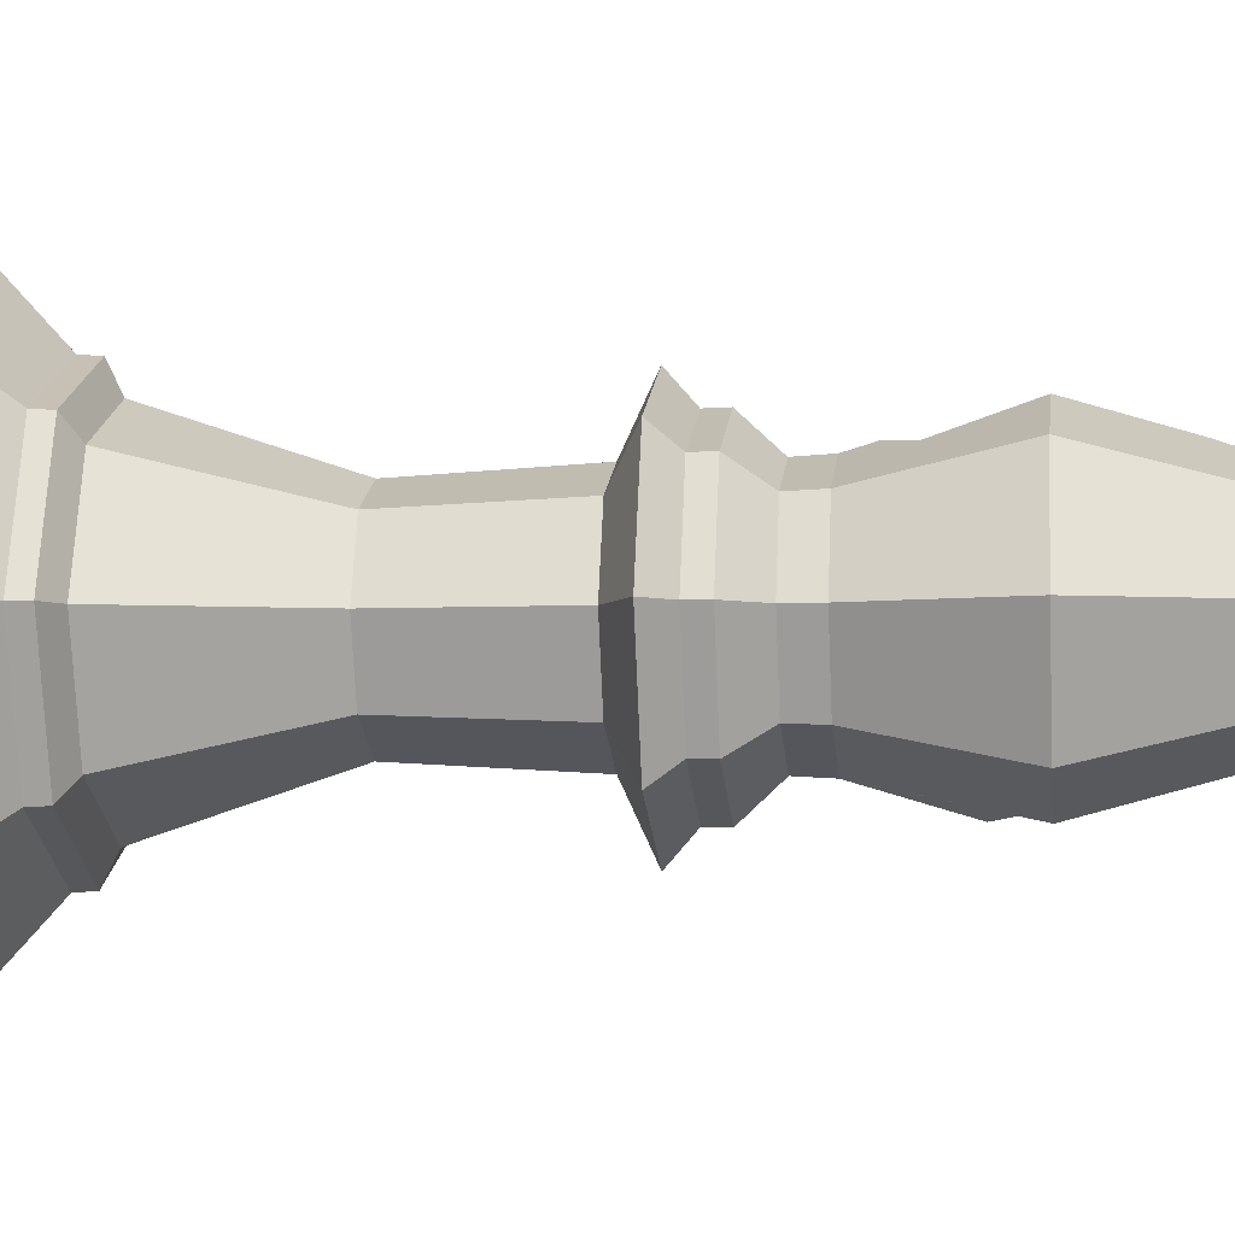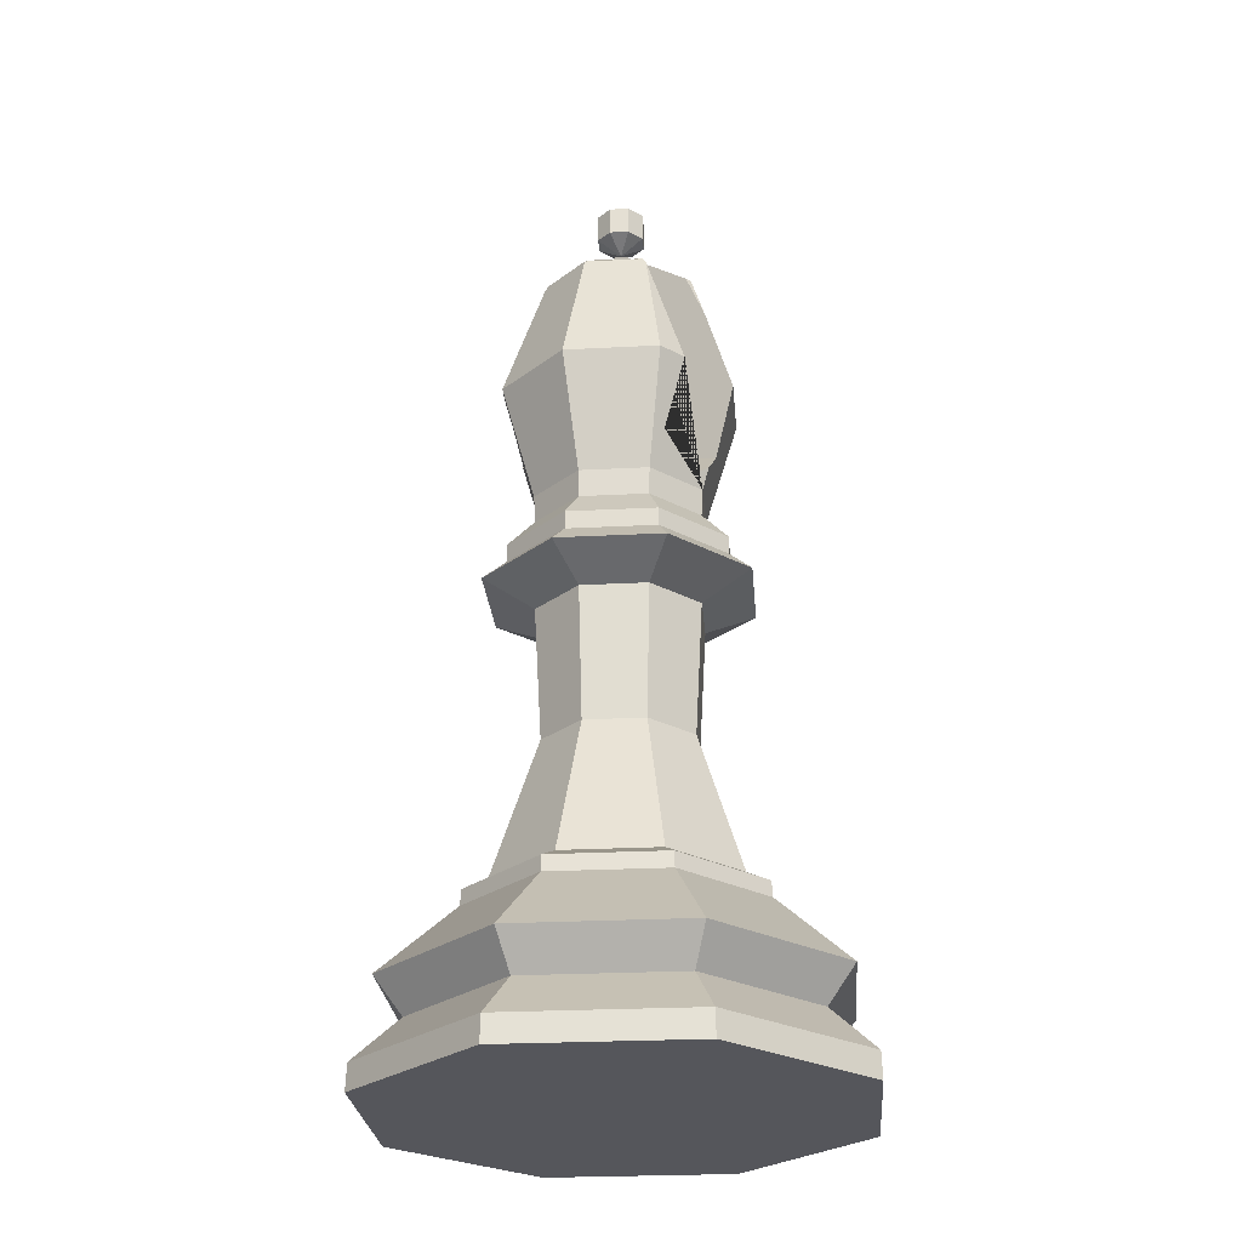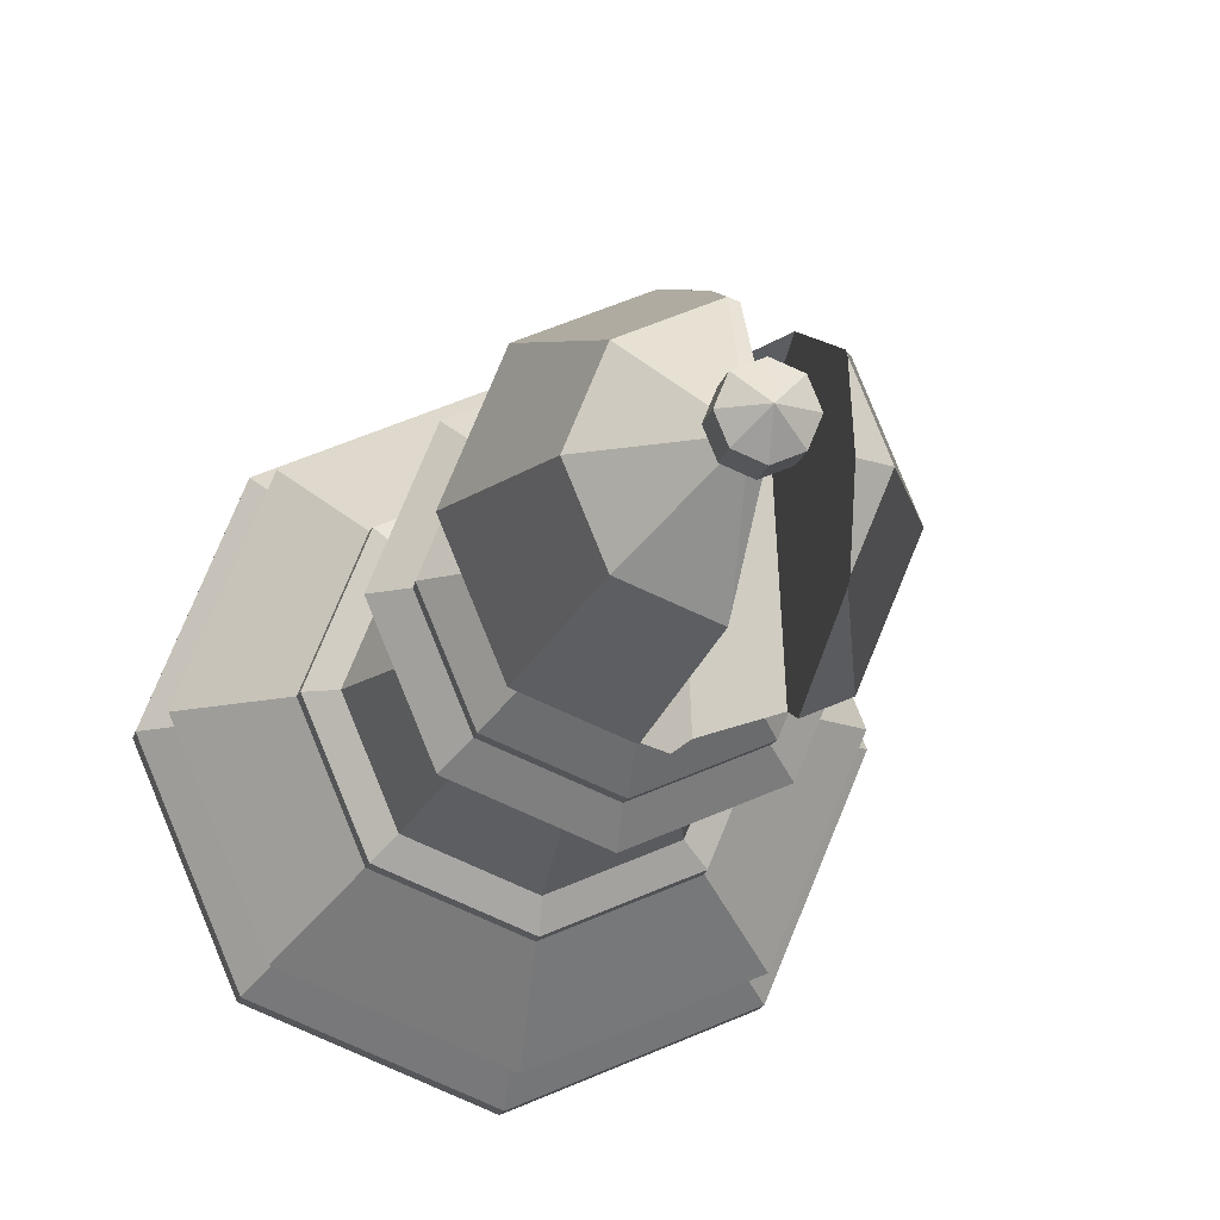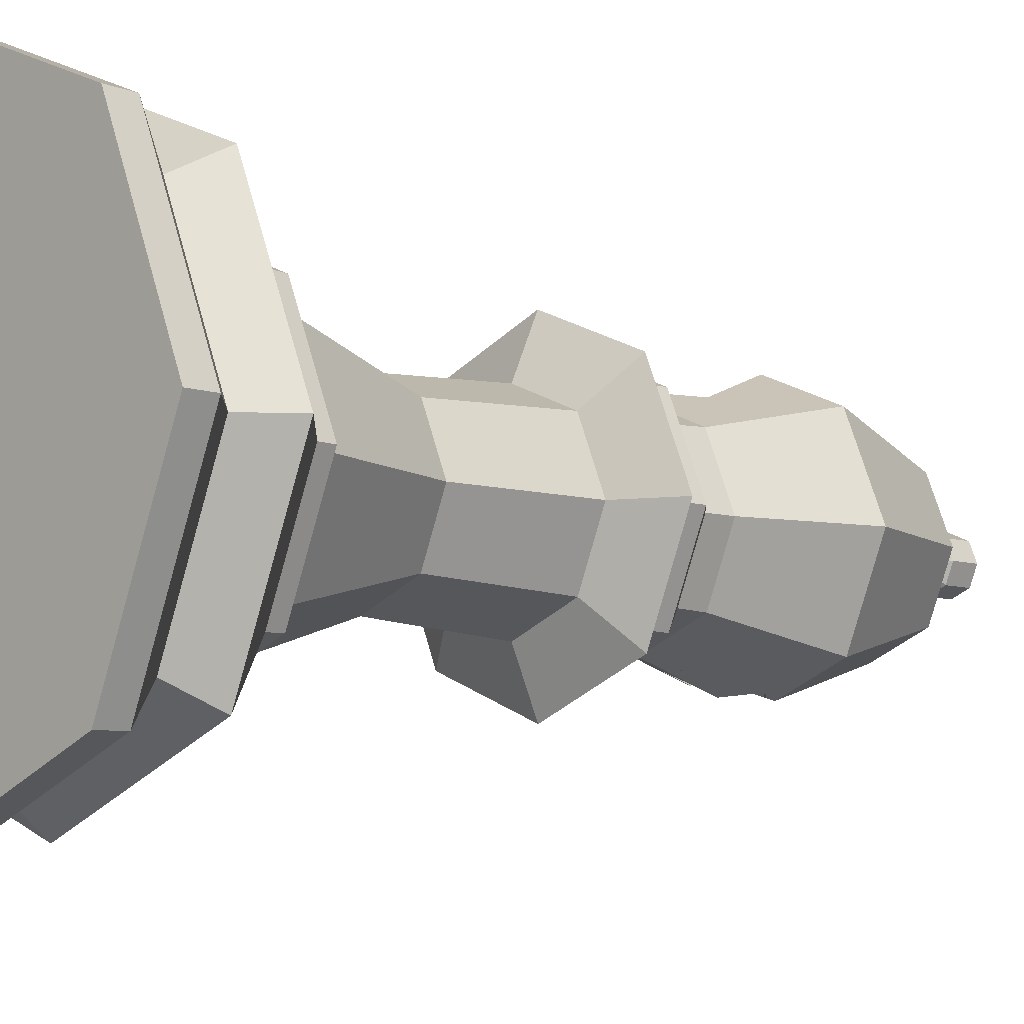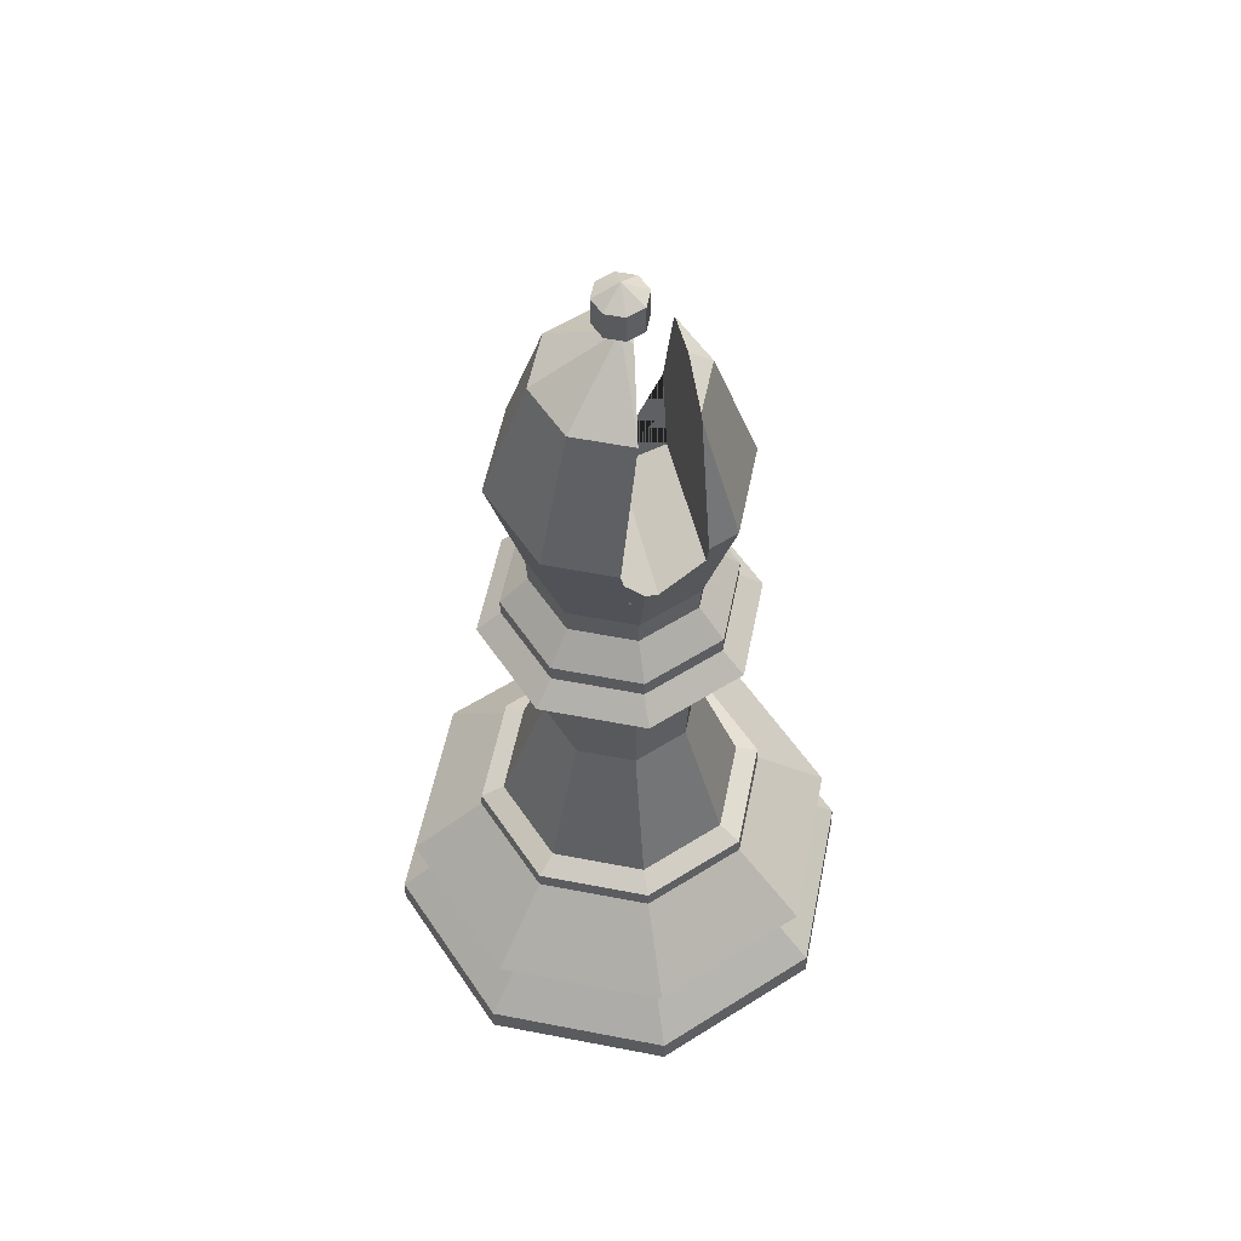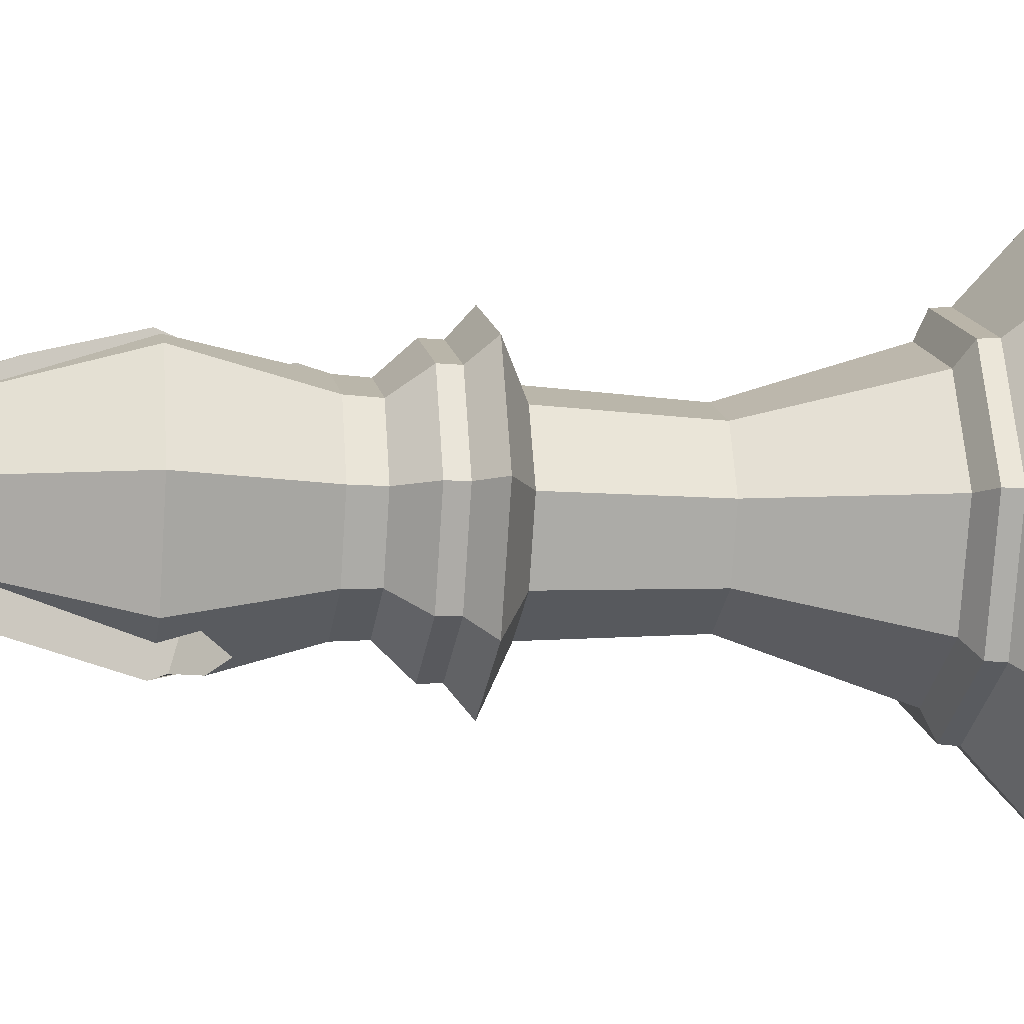
<metadata>
{"format":"obj","ext":"obj","renderer":"f3d","projection":"perspective","resolution":1024,"background":"white","views":[{"elev":-4.4,"azim":96.6,"up":"+Z"},{"elev":-26.3,"azim":-62.8,"up":"+Y"},{"elev":-11.1,"azim":171.3,"up":"+Z"},{"elev":-7.2,"azim":45.3,"up":"+Z"},{"elev":56.0,"azim":169.0,"up":"+Y"},{"elev":-9.2,"azim":-99.9,"up":"+Z"}]}
</metadata>
<code>
o PrimaryWhiteBishop.001
v 0.1446 7.733 -0.1446
v 0.1446 7.496 -0.1446
v 0.2045 7.733 -0
v 0.2045 7.496 -0
v 0.1446 7.733 0.1446
v 0.1446 7.496 0.1446
v 1e-06 7.733 0.2045
v 1e-06 7.496 0.2045
v 1e-06 7.851 0
v -0.1446 7.733 0.1446
v -0.1446 7.496 0.1446
v -0.2045 7.733 -0
v -0.2045 7.496 -0
v -0.1446 7.733 -0.1446
v -0.1446 7.496 -0.1446
v 1e-06 7.733 -0.2045
v 1e-06 7.496 -0.2045
v 1e-06 7.378 0
v -0.1171 5.017 0.6939
v 1e-06 4.691 -0.7131
v 0.46 6.924 -0.46
v 0.7133 5.865 -0.7133
v 0.5042 4.691 -0.5042
v 0.6506 6.924 1e-06
v 1.009 5.865 1e-06
v 0.7131 4.691 1e-06
v 0.46 6.924 0.46
v 0.7133 5.865 0.7133
v 0.5042 4.691 0.5042
v 0.9375 4.298 0
v 1e-06 6.924 0.6506
v 1e-06 4.691 0.7131
v 1.137 4.124 0
v 1e-06 7.378 1e-06
v -0.7133 5.865 0.7133
v -0.5042 4.691 0.5042
v 1e-06 4.446 0.9413
v -0.6506 6.924 1e-06
v -1.009 5.865 1e-06
v -0.7131 4.691 1e-06
v 1e-06 4.298 0.9375
v -0.7133 5.865 -0.7133
v -0.5042 4.691 -0.5042
v 1e-06 4.124 1.137
v 1e-06 0 -2
v 1e-06 1.664 -1.023
v 1.414 0 -1.414
v 0.7234 1.664 -0.7234
v 2 0 0
v 1.023 1.664 0
v 1.414 0 1.414
v 0.7234 1.664 0.7234
v 0 0 2
v 1e-06 1.664 1.023
v -1.414 0 1.414
v -0.7234 1.664 0.7234
v -2 0 -1e-06
v -1.023 1.664 -1e-06
v -1.414 0 -1.414
v -0.7234 1.664 -0.7234
v 1e-06 1.437 -1.228
v 1e-06 1.568 -1.218
v 0.8615 1.568 -0.8615
v 0.8682 1.437 -0.8682
v 1.218 1.568 0
v 1.228 1.437 0
v 0.8615 1.568 0.8615
v 0.8682 1.437 0.8682
v 1e-06 1.568 1.218
v 1e-06 1.437 1.228
v -0.8615 1.568 0.8615
v -0.8682 1.437 0.8682
v -1.218 1.568 -1e-06
v -1.228 1.437 -1e-06
v -0.8615 1.568 -0.8615
v -0.8682 1.437 -0.8682
v 1e-06 0.2143 -1.993
v 1.409 0.2143 -1.409
v 1.993 0.2143 0
v 1.409 0.2143 1.409
v 0 0.2143 1.993
v -1.409 0.2143 1.409
v -1.993 0.2143 -1e-06
v -1.409 0.2143 -1.409
v 1e-06 0.8646 -1.849
v 1.307 0.8646 -1.307
v 1.849 0.8646 0
v 1.307 0.8646 1.307
v 0 0.8646 1.849
v -1.307 0.8646 1.307
v -1.849 0.8646 -1e-06
v -1.307 0.8646 -1.307
v 1e-06 0.5713 -1.615
v 1.142 0.5713 -1.142
v 1.615 0.5713 0
v 1.142 0.5713 1.142
v 0 0.5713 1.615
v -1.142 0.5713 1.142
v -1.615 0.5713 -1e-06
v -1.142 0.5713 -1.142
v 0.6656 4.446 -0.6656
v 0.6629 4.298 -0.6629
v 0.8038 4.124 -0.8038
v 1e-06 2.826 -0.6398
v 1e-06 3.922 -0.7027
v 0.4969 3.922 -0.4969
v 0.4524 2.826 -0.4524
v -0.6398 2.826 -0
v -0.7027 3.922 -1e-06
v -0.4969 3.922 -0.4969
v -0.4524 2.826 -0.4524
v 0.4524 2.826 0.4524
v 0.4969 3.922 0.4969
v 1e-06 3.922 0.7027
v 1e-06 2.826 0.6398
v 0.6398 2.826 0
v 0.7027 3.922 0
v -0.4969 3.922 0.4969
v -0.4524 2.826 0.4524
v 0.9413 4.446 1e-06
v -0.8038 4.124 -0.8038
v -0.6629 4.298 -0.6629
v -0.6656 4.446 -0.6656
v -0.8038 4.124 0.8038
v -0.6629 4.298 0.6629
v -0.6656 4.446 0.6656
v -1.137 4.124 -0
v -0.9375 4.298 -0
v -0.9413 4.446 0
v 1e-06 4.446 -0.9413
v 1e-06 4.298 -0.9375
v 1e-06 4.124 -1.137
v 0.8038 4.124 0.8038
v 0.6629 4.298 0.6629
v 0.6656 4.446 0.6656
v 0.5136 4.917 -0.5136
v 0.7264 4.917 1e-06
v 0.5136 4.917 0.5136
v 1e-06 4.917 0.7264
v -0.5136 4.917 0.5136
v -0.7264 4.917 1e-06
v -0.5136 4.917 -0.5136
v 1e-06 4.917 -0.7264
v 1e-06 6.952 -0.6096
v 0.006057 6.924 -0.6481
v -0.07686 7.302 -0.07686
v -0.08298 7.32 1e-06
v -0.08295 7.296 0.08296
v -0.05005 6.924 0.6298
v 1e-06 6.554 0.7755
v 0.09689 5.865 0.9686
v -0.1236 5.018 0.7051
v -0.1086 5.02 0.712
v -0.1142 5.437 -0.8339
v 1e-06 5.569 -0.9208
v 0.1963 5.749 -0.893
v 0.1931 5.295 0.759
v 1e-06 5.104 0.7822
v 0.1804 5.865 -0.934
v -0.4696 7.05 1e-06
v -0.47 6.924 -0.4358
v -0.4704 6.924 0.4348
v -0.4754 5.865 -0.8118
v -0.4702 6.881 -0.4702
v -0.4707 6.879 0.4707
v -0.4761 5.865 0.8115
v -0.4766 5.636 -0.7431
v -0.4792 5.258 0.6296
f 18 17 2
f 17 16 1 2
f 16 9 1
f 18 2 4
f 2 1 3 4
f 1 9 3
f 18 4 6
f 4 3 5 6
f 3 9 5
f 18 6 8
f 6 5 7 8
f 5 9 7
f 18 8 11
f 8 7 10 11
f 7 9 10
f 18 11 13
f 11 10 12 13
f 10 9 12
f 18 13 15
f 13 12 14 15
f 12 9 14
f 18 15 17
f 15 14 16 17
f 14 9 16
f 143 155 156 159 22 136
f 127 109 118 124
f 132 105 110 121
f 22 21 24 25
f 136 22 25 137
f 21 34 24
f 120 30 102 101
f 25 24 27 28
f 137 25 28 138
f 24 34 27
f 30 33 103 102
f 28 27 31 150 151
f 138 28 151 157 158 139
f 27 34 31
f 32 37 135 29
f 139 158 153 152 168 166 35 140
f 31 34 148 149
f 123 122 128 129
f 35 165 162 38 39
f 140 35 39 141
f 103 106 105 132
f 39 38 161 164 42
f 41 44 133 134
f 141 39 42 142
f 38 160 161
f 133 113 117 33
f 42 164 163
f 142 42 163 167 154 155 143
f 97 89 90 98
f 64 63 65 66
f 100 92 85 93
f 72 90 89 70
f 99 83 82 98
f 62 46 48 63
f 61 62 63 64
f 66 87 86 64
f 70 89 88 68
f 94 78 77 93
f 63 48 50 65
f 94 86 87 95
f 95 87 88 96
f 96 88 89 97
f 96 80 79 95
f 65 50 52 67
f 66 65 67 68
f 93 85 86 94
f 99 91 92 100
f 68 67 69 70
f 67 52 54 69
f 53 55 57 59 45 47 49 51
f 124 118 114 44
f 98 90 91 99
f 76 92 91 74
f 70 69 71 72
f 51 80 81 53
f 69 54 56 71
f 53 81 82 55
f 47 78 79 49
f 49 79 80 51
f 64 86 85 61
f 72 71 73 74
f 71 56 58 73
f 59 84 77 45
f 55 82 83 57
f 45 77 78 47
f 57 83 84 59
f 68 88 87 66
f 74 73 75 76
f 73 58 60 75
f 93 77 84 100
f 95 79 78 94
f 61 85 92 76
f 76 75 62 61
f 98 82 81 97
f 75 60 46 62
f 100 84 83 99
f 74 91 90 72
f 97 81 80 96
f 33 117 106 103
f 26 120 101 23
f 37 41 134 135
f 122 121 127 128
f 44 114 113 133
f 43 123 129 40
f 121 110 109 127
f 116 107 106 117
f 52 112 115 54
f 108 119 118 109
f 104 111 110 105
f 58 108 111 60
f 56 119 108 58
f 119 115 114 118
f 48 107 116 50
f 60 111 104 46
f 112 116 117 113
f 50 116 112 52
f 46 104 107 48
f 115 112 113 114
f 54 115 119 56
f 111 108 109 110
f 107 104 105 106
f 36 126 37 32
f 126 125 41 37
f 125 124 44 41
f 29 135 120 26
f 135 134 30 120
f 134 133 33 30
f 23 101 130 20
f 101 102 131 130
f 102 103 132 131
f 20 130 123 43
f 130 131 122 123
f 131 132 121 122
f 40 129 126 36
f 129 128 125 126
f 128 127 124 125
f 43 142 143 20
f 40 141 142 43
f 36 140 141 40
f 32 139 140 36
f 29 138 139 32
f 26 137 138 29
f 23 136 137 26
f 20 143 136 23
f 168 167 163 164 161 160 162 165 166
f 154 19 153 158 157 156 155
f 167 168 152 19 154
f 146 147 34
f 144 146 34
f 166 165 35
f 149 150 31
f 145 144 34 21
f 159 145 21 22
f 156 157 151 150 149 148 147 146 144 145 159
f 162 160 38
f 147 148 34
f 153 19 152

</code>
